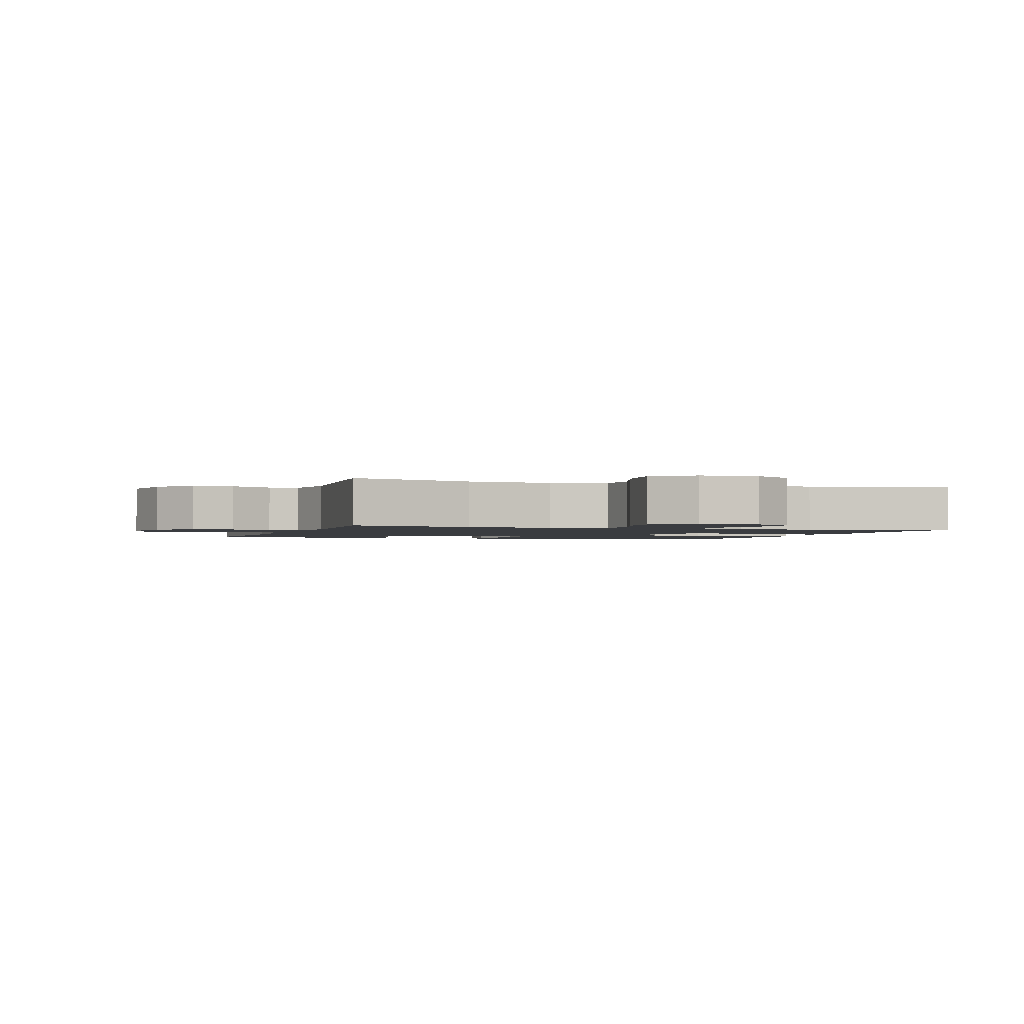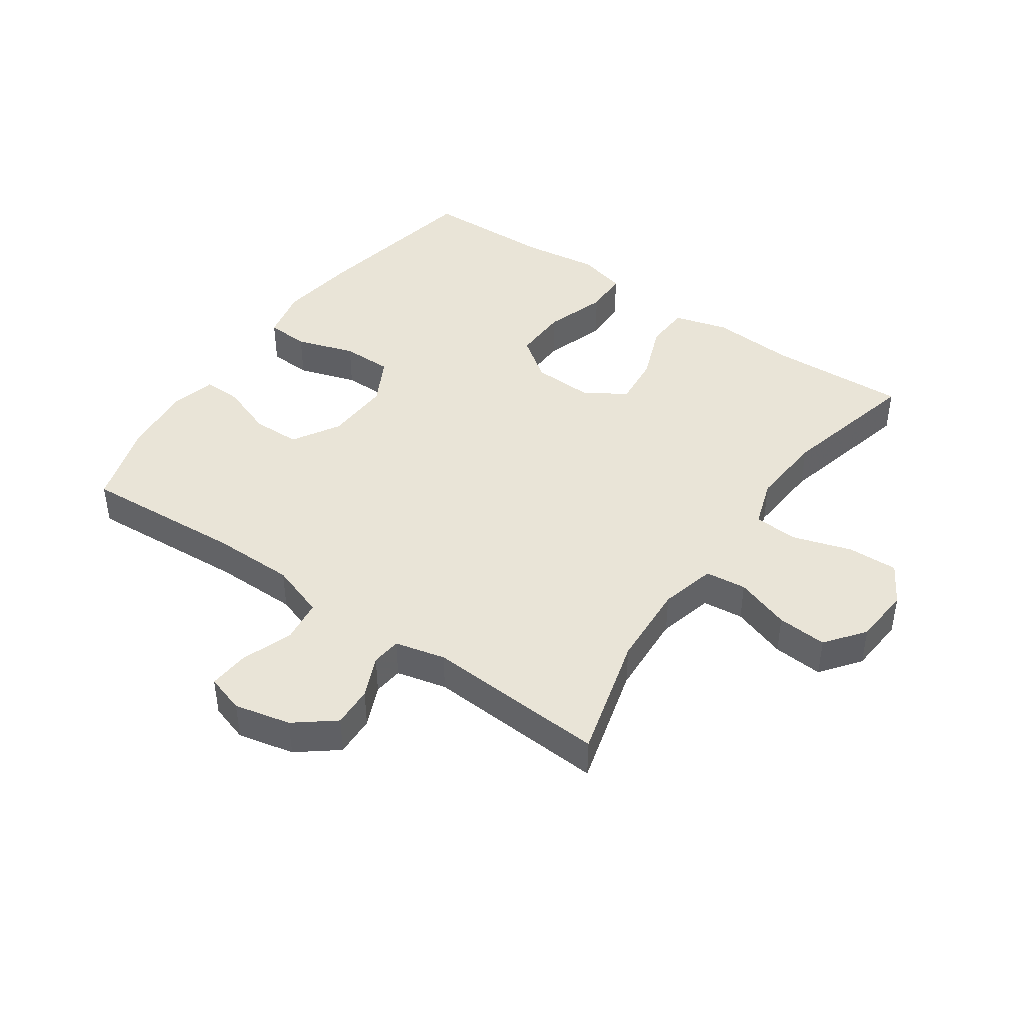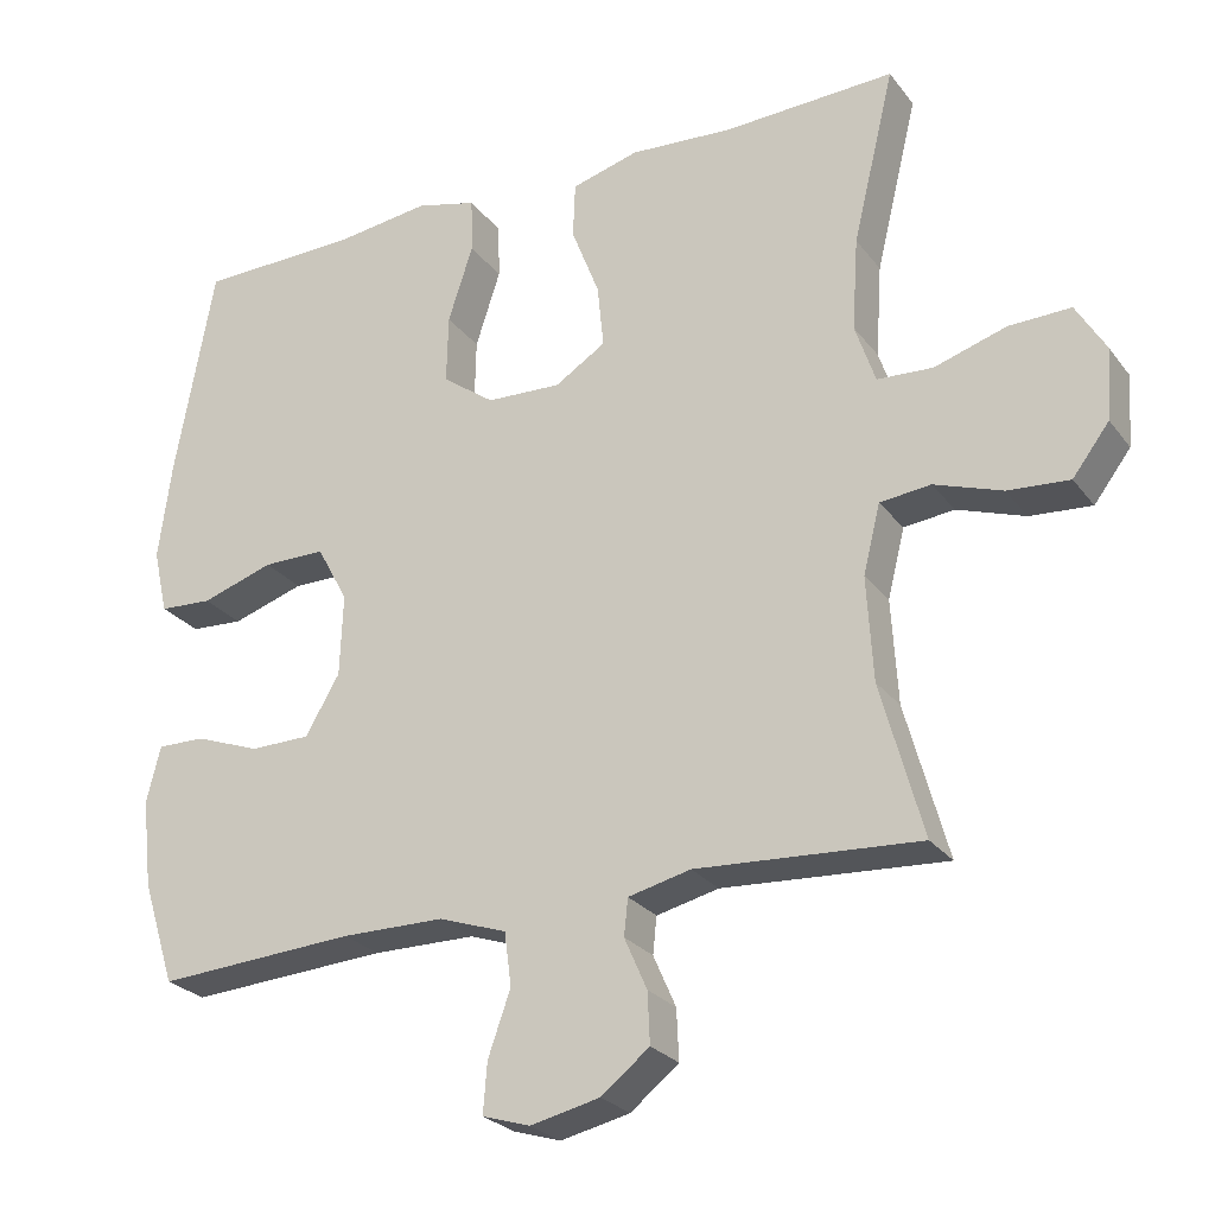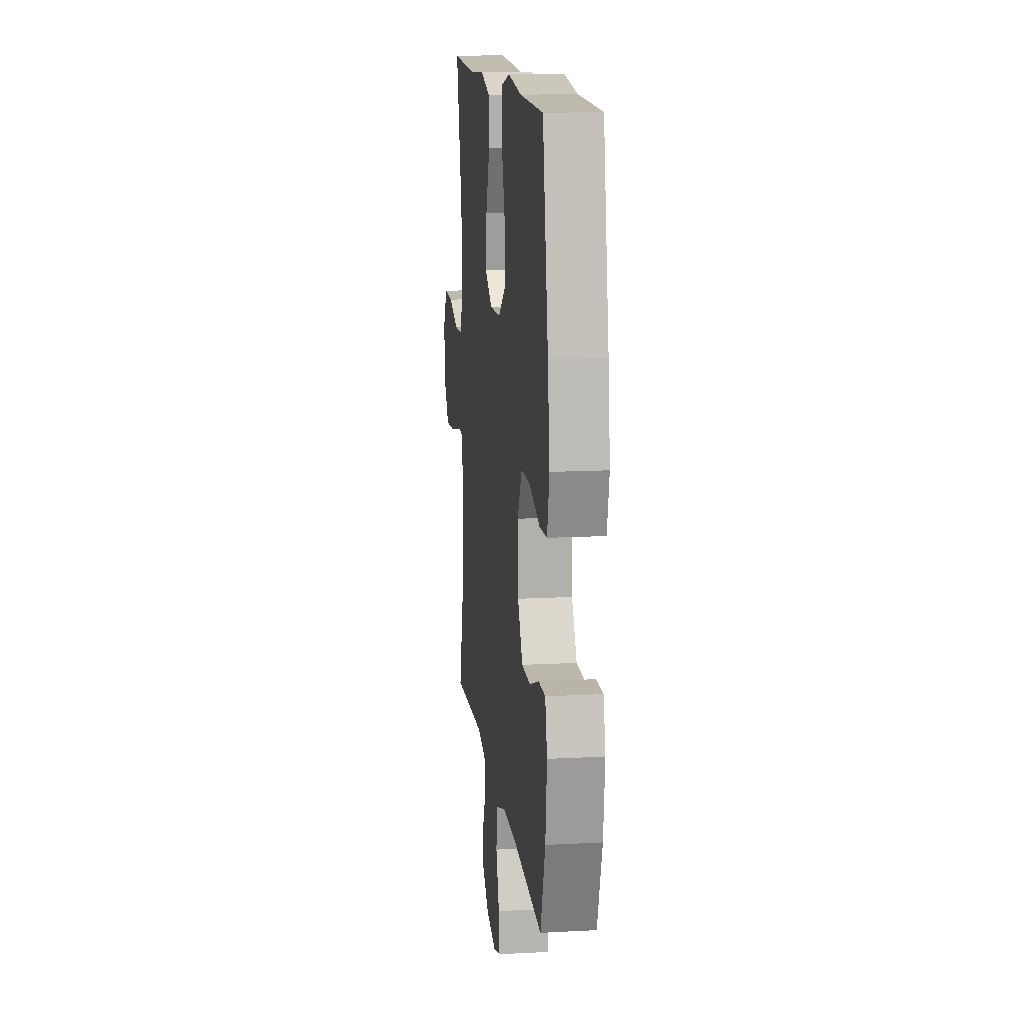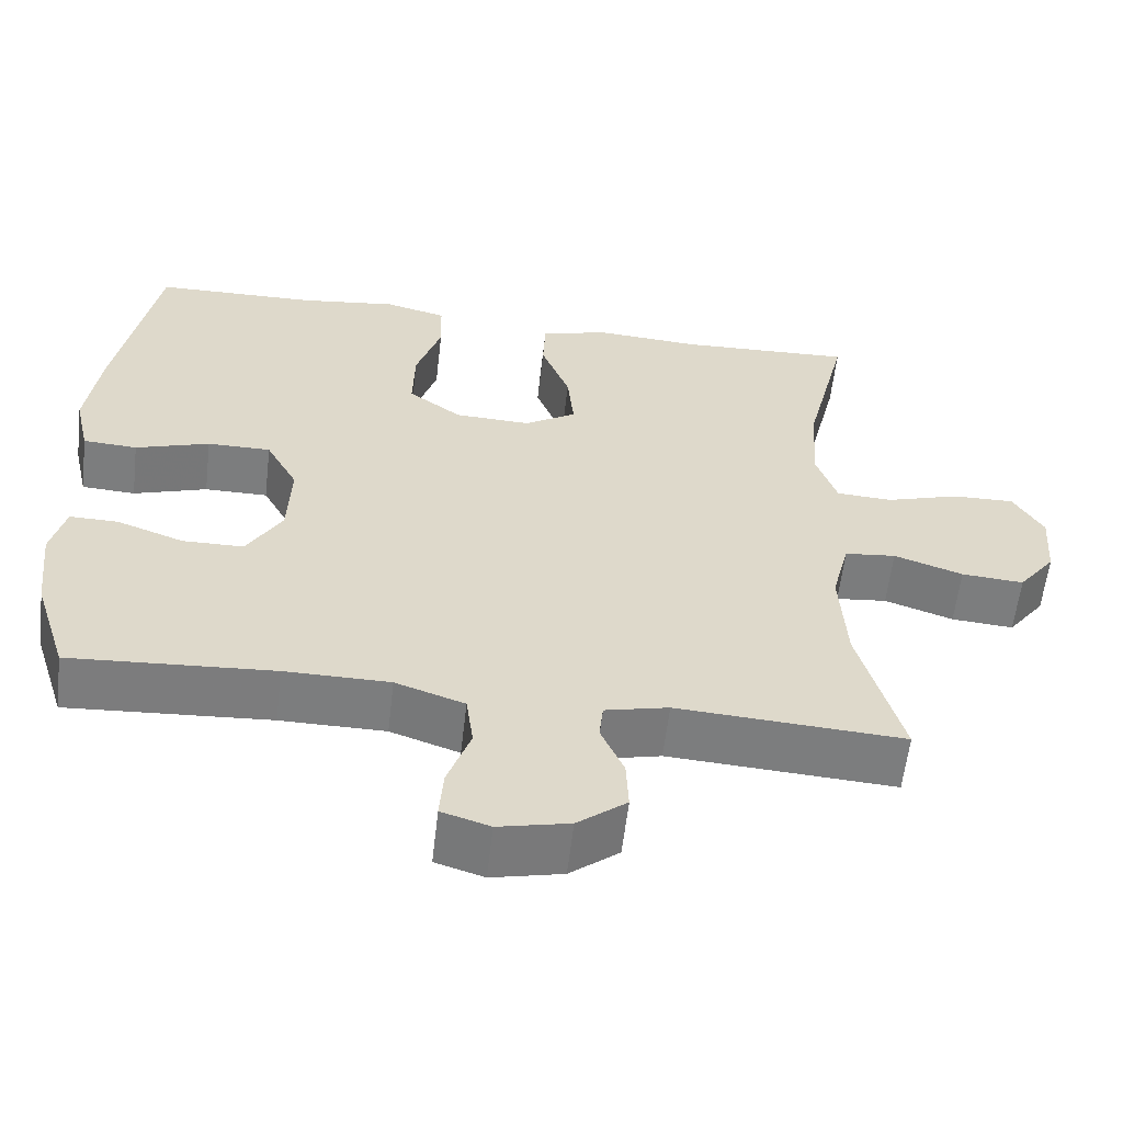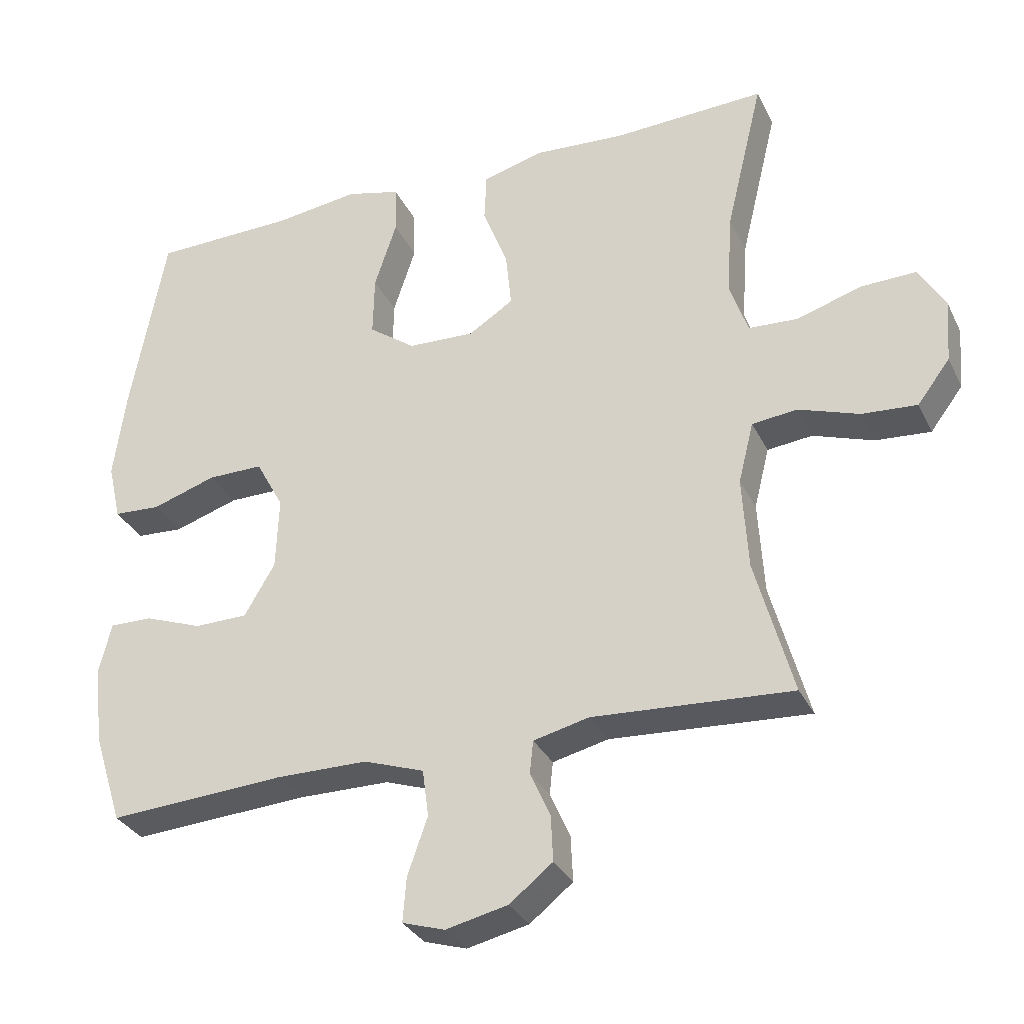
<metadata>
{"format":"obj","ext":"obj","renderer":"f3d","projection":"perspective","resolution":1024,"background":"white","views":[{"elev":-1.7,"azim":-108.6,"up":"+Y"},{"elev":43.3,"azim":-145.1,"up":"+Y"},{"elev":-25.7,"azim":-151.6,"up":"+Z"},{"elev":14.1,"azim":83.2,"up":"+Z"},{"elev":-59.0,"azim":173.4,"up":"+Z"},{"elev":-31.8,"azim":-157.3,"up":"+Z"}]}
</metadata>
<code>
v 0.5 0.07 0.5
v 0.55 0.07 0.226
v 0.567 0.07 0.098
v 0.548 0.07 0.015
v 0.48 0.07 0.011
v 0.387 0.07 0.041
v 0.307 0.07 0.041
v 0.267 0.07 -0.033
v 0.271 0.07 -0.138
v 0.315 0.07 -0.213
v 0.392 0.07 -0.214
v 0.476 0.07 -0.183
v 0.537 0.07 -0.182
v 0.555 0.07 -0.254
v 0.542 0.07 -0.368
v 0.5 0.07 -0.5
v 0.245 0.07 -0.484
v 0.113 0.07 -0.485
v 0.026 0.07 -0.515
v 0.017 0.07 -0.583
v 0.046 0.07 -0.665
v 0.051 0.07 -0.729
v -0.01 0.07 -0.748
v -0.099 0.07 -0.728
v -0.161 0.07 -0.679
v -0.158 0.07 -0.614
v -0.129 0.07 -0.548
v -0.134 0.07 -0.501
v -0.214 0.07 -0.482
v -0.5 0.07 -0.5
v -0.446 0.07 -0.303
v -0.438 0.07 -0.169
v -0.46 0.07 -0.081
v -0.525 0.07 -0.074
v -0.612 0.07 -0.104
v -0.691 0.07 -0.11
v -0.738 0.07 -0.048
v -0.745 0.07 0.043
v -0.707 0.07 0.107
v -0.628 0.07 0.105
v -0.535 0.07 0.076
v -0.464 0.07 0.08
v -0.438 0.07 0.157
v -0.446 0.07 0.276
v -0.5 0.07 0.5
v -0.28 0.07 0.491
v -0.147 0.07 0.5
v -0.061 0.07 0.476
v -0.058 0.07 0.405
v -0.094 0.07 0.312
v -0.102 0.07 0.231
v -0.037 0.07 0.19
v 0.059 0.07 0.194
v 0.126 0.07 0.243
v 0.124 0.07 0.331
v 0.092 0.07 0.429
v 0.094 0.07 0.5
v 0.172 0.07 0.52
v 0.294 0.07 0.504
v 0.5 0 0.5
v 0.55 0 0.226
v 0.567 0 0.098
v 0.548 0 0.015
v 0.48 0 0.011
v 0.387 0 0.041
v 0.307 0 0.041
v 0.267 0 -0.033
v 0.271 0 -0.138
v 0.315 0 -0.213
v 0.392 0 -0.214
v 0.476 0 -0.183
v 0.537 0 -0.182
v 0.555 0 -0.254
v 0.542 0 -0.368
v 0.5 0 -0.5
v 0.245 0 -0.484
v 0.113 0 -0.485
v 0.026 0 -0.515
v 0.017 0 -0.583
v 0.046 0 -0.665
v 0.051 0 -0.729
v -0.01 0 -0.748
v -0.099 0 -0.728
v -0.161 0 -0.679
v -0.158 0 -0.614
v -0.129 0 -0.548
v -0.134 0 -0.501
v -0.214 0 -0.482
v -0.5 0 -0.5
v -0.446 0 -0.303
v -0.438 0 -0.169
v -0.46 0 -0.081
v -0.525 0 -0.074
v -0.612 0 -0.104
v -0.691 0 -0.11
v -0.738 0 -0.048
v -0.745 0 0.043
v -0.707 0 0.107
v -0.628 0 0.105
v -0.535 0 0.076
v -0.464 0 0.08
v -0.438 0 0.157
v -0.446 0 0.276
v -0.5 0 0.5
v -0.28 0 0.491
v -0.147 0 0.5
v -0.061 0 0.476
v -0.058 0 0.405
v -0.094 0 0.312
v -0.102 0 0.231
v -0.037 0 0.19
v 0.059 0 0.194
v 0.126 0 0.243
v 0.124 0 0.331
v 0.092 0 0.429
v 0.094 0 0.5
v 0.172 0 0.52
v 0.294 0 0.504
f 57 58 59
f 56 57 59
f 55 56 59
f 4 5 6
f 3 4 6
f 2 3 6
f 1 2 6
f 59 1 6
f 55 59 6
f 54 55 6
f 53 54 6 7
f 52 53 7 8
f 51 52 8 9
f 48 49 50
f 47 48 50
f 46 47 50
f 46 50 51
f 45 46 51
f 44 45 51
f 51 9 10
f 44 51 10
f 43 44 10
f 39 40 41
f 38 39 41
f 37 38 41
f 36 37 41
f 35 36 41
f 34 35 41
f 33 34 41 42
f 42 43 10
f 33 42 10
f 32 33 10
f 29 30 31
f 31 32 10
f 29 31 10
f 28 29 10
f 25 26 27
f 24 25 27
f 23 24 27
f 22 23 27
f 21 22 27
f 20 21 27
f 19 20 27 28
f 15 16 17
f 14 15 17
f 13 14 17
f 12 13 17
f 11 12 17
f 11 17 18
f 18 19 28
f 11 18 28
f 10 11 28
f 118 117 116
f 118 116 115
f 118 115 114
f 65 64 63
f 65 63 62
f 65 62 61
f 65 61 60
f 65 60 118
f 65 118 114
f 65 114 113
f 66 65 113 112
f 67 66 112 111
f 68 67 111 110
f 109 108 107
f 109 107 106
f 109 106 105
f 110 109 105
f 110 105 104
f 110 104 103
f 69 68 110
f 69 110 103
f 69 103 102
f 100 99 98
f 100 98 97
f 100 97 96
f 100 96 95
f 100 95 94
f 100 94 93
f 101 100 93 92
f 69 102 101
f 69 101 92
f 69 92 91
f 90 89 88
f 69 91 90
f 69 90 88
f 69 88 87
f 86 85 84
f 86 84 83
f 86 83 82
f 86 82 81
f 86 81 80
f 86 80 79
f 87 86 79 78
f 76 75 74
f 76 74 73
f 76 73 72
f 76 72 71
f 76 71 70
f 77 76 70
f 87 78 77
f 87 77 70
f 87 70 69
f 1 60 61 2
f 2 61 62 3
f 3 62 63 4
f 4 63 64 5
f 5 64 65 6
f 6 65 66 7
f 7 66 67 8
f 8 67 68 9
f 9 68 69 10
f 10 69 70 11
f 11 70 71 12
f 12 71 72 13
f 13 72 73 14
f 14 73 74 15
f 15 74 75 16
f 16 75 76 17
f 17 76 77 18
f 18 77 78 19
f 19 78 79 20
f 20 79 80 21
f 21 80 81 22
f 22 81 82 23
f 23 82 83 24
f 24 83 84 25
f 25 84 85 26
f 26 85 86 27
f 27 86 87 28
f 28 87 88 29
f 29 88 89 30
f 30 89 90 31
f 31 90 91 32
f 32 91 92 33
f 33 92 93 34
f 34 93 94 35
f 35 94 95 36
f 36 95 96 37
f 37 96 97 38
f 38 97 98 39
f 39 98 99 40
f 40 99 100 41
f 41 100 101 42
f 42 101 102 43
f 43 102 103 44
f 44 103 104 45
f 45 104 105 46
f 46 105 106 47
f 47 106 107 48
f 48 107 108 49
f 49 108 109 50
f 50 109 110 51
f 51 110 111 52
f 52 111 112 53
f 53 112 113 54
f 54 113 114 55
f 55 114 115 56
f 56 115 116 57
f 57 116 117 58
f 58 117 118 59
f 59 118 60 1

</code>
